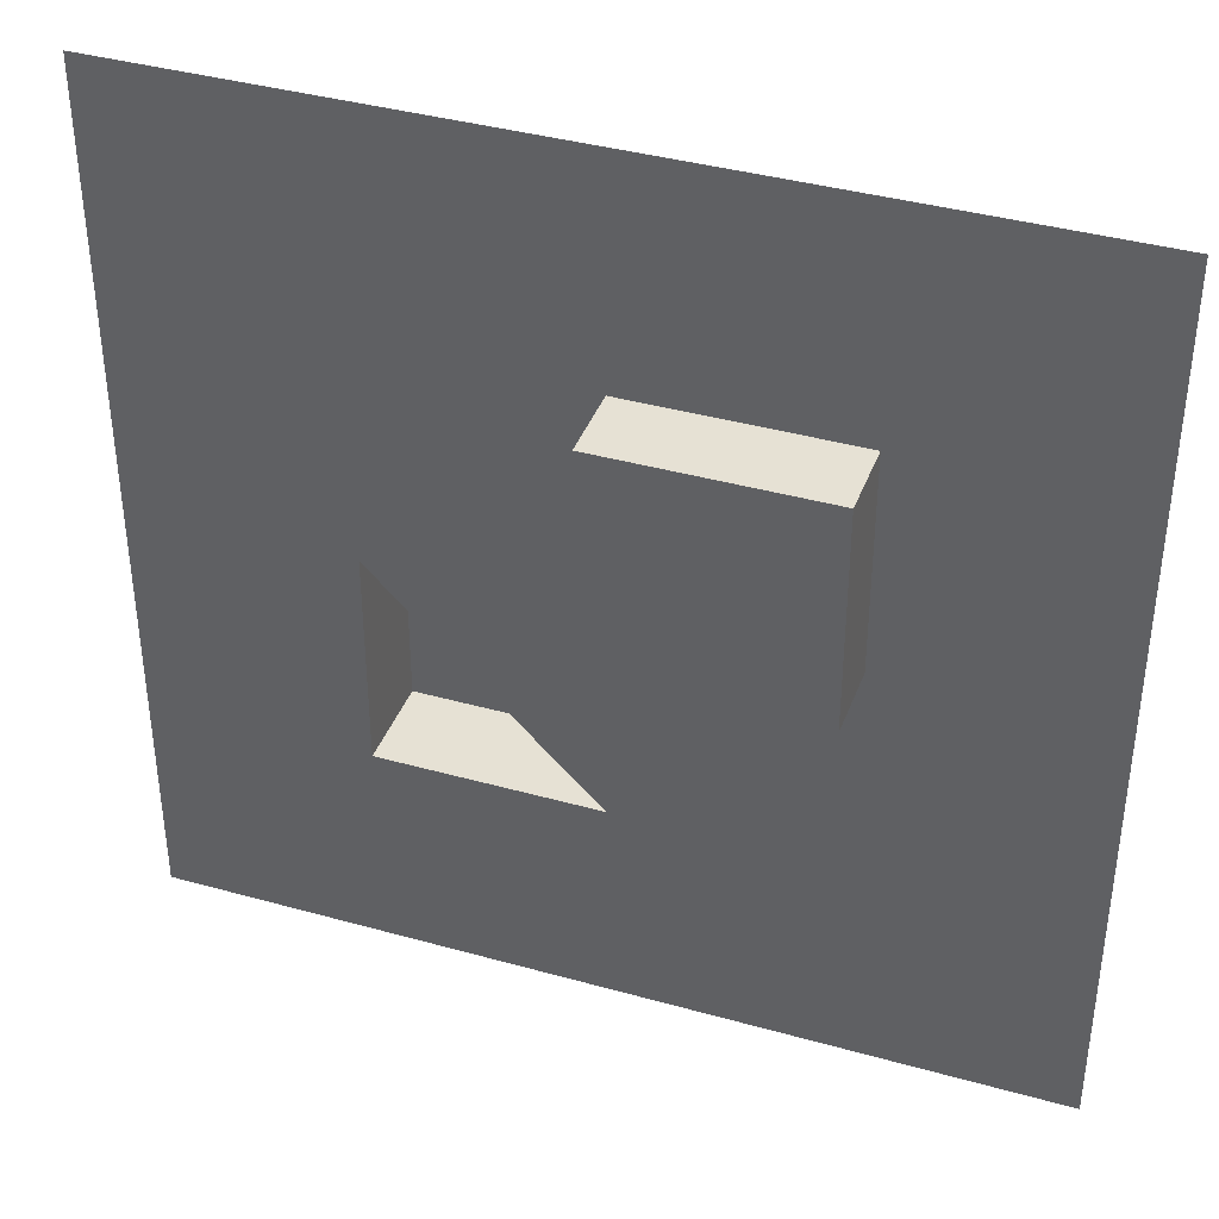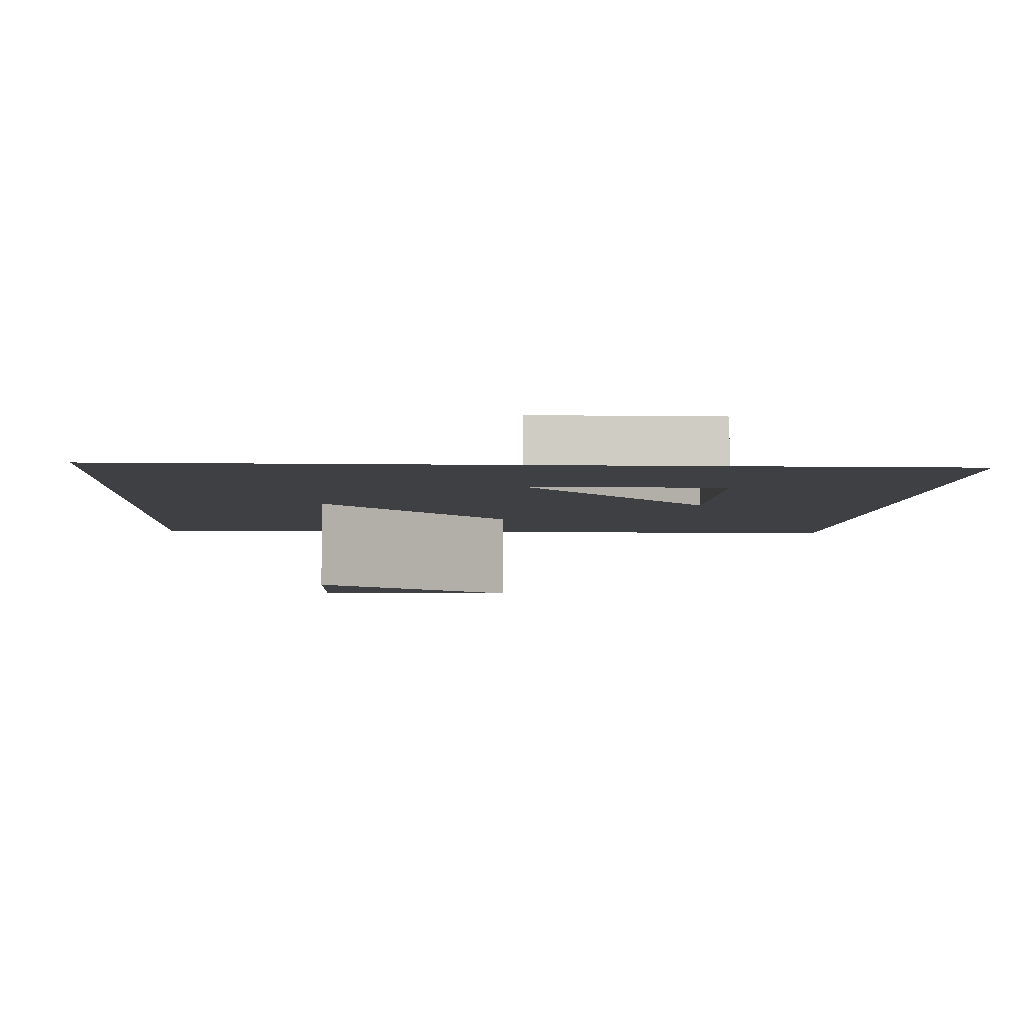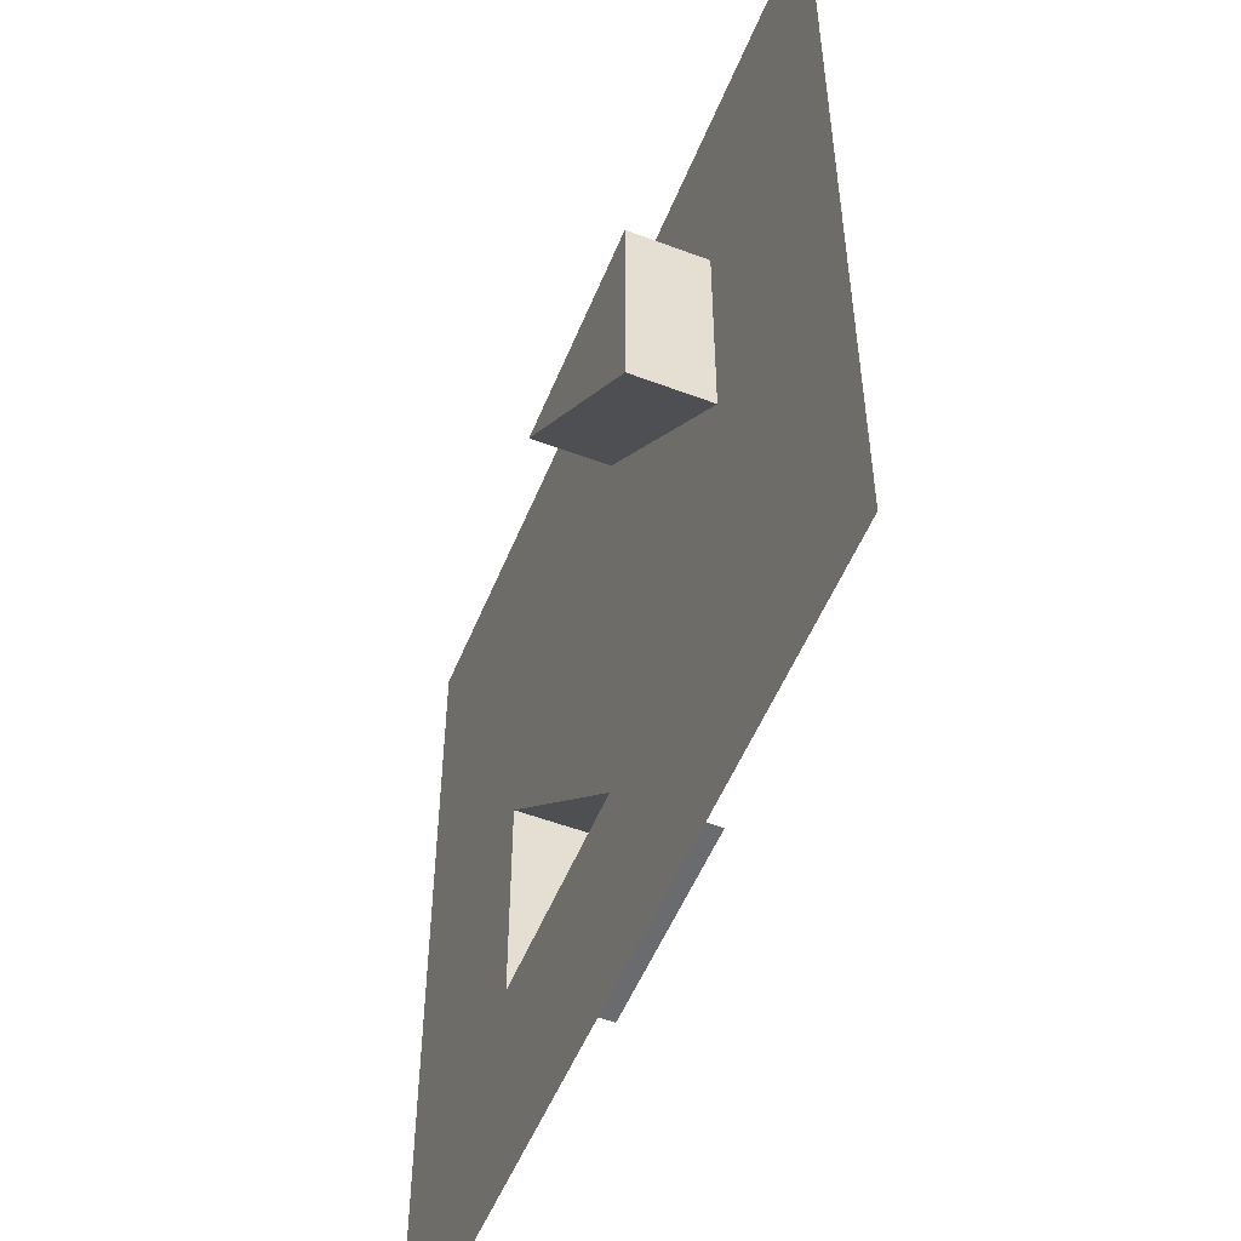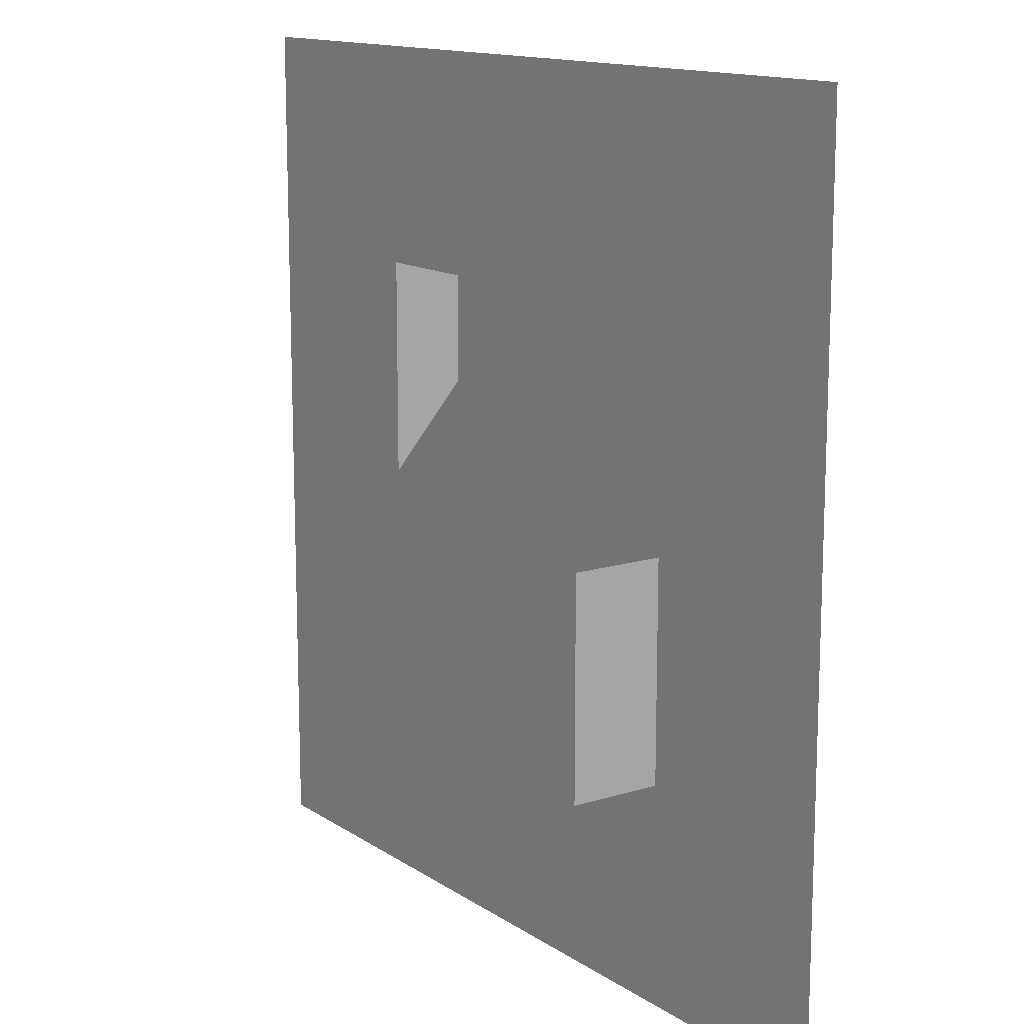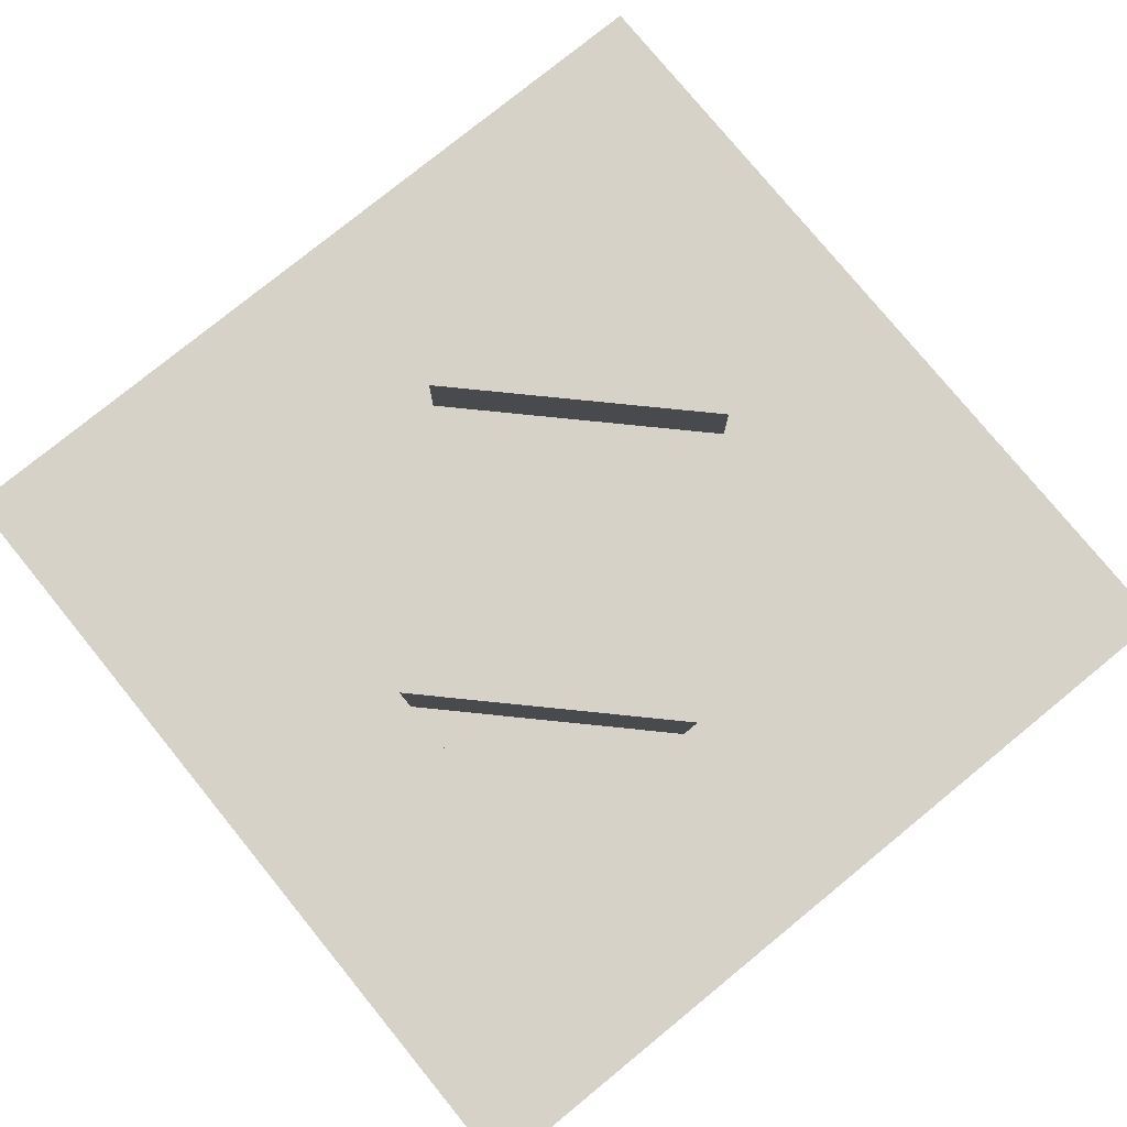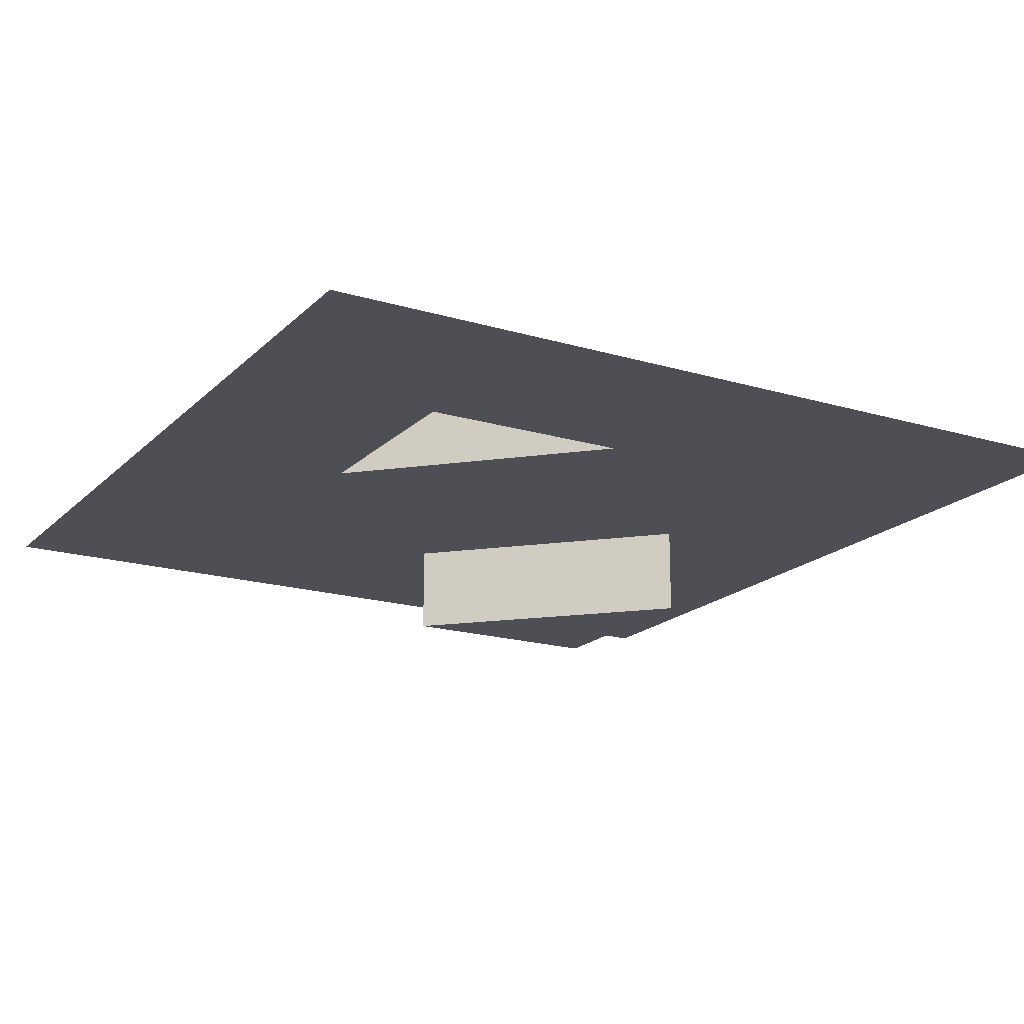
<metadata>
{"format":"obj","ext":"obj","renderer":"f3d","projection":"perspective","resolution":1024,"background":"white","views":[{"elev":39.1,"azim":-160.7,"up":"+Z"},{"elev":-4.7,"azim":-93.1,"up":"+Y"},{"elev":-53.3,"azim":-112.0,"up":"+Z"},{"elev":13.7,"azim":54.9,"up":"+Z"},{"elev":77.9,"azim":140.8,"up":"+Y"},{"elev":-18.4,"azim":-29.9,"up":"+Y"}]}
</metadata>
<code>
o Plane
v -0.5 -0 0.5
v 0.5 -0 0.5
v -0.5 0 -0.5
v 0.5 0 -0.5
v 0 0 -0.5
v 0 -0 0.5
v 0 0 0
v 0.5 0 0
v -0.5 0 0
v 0.25 0 -0.5
v 0.25 -0 0.5
v -0.25 0 -0.25
v 0.5 0 -0.25
v -0.5 0 -0.25
v -0.25 0 -0.5
v -0.25 -0 0.5
v 0.25 -0 0.25
v 0.5 -0 0.25
v -0.5 -0 0.25
v 0 0 -0.25
v 0.25 0 0
v 0.25 0 -0.25
v -0.25 -0 0.25
v 0 -0 0.25
v -0.25 0 0
v -0.25 0.08675 0.25
v -0.25 0.08675 0
v 0 0.08675 0.25
v 0 -0.1065 -0.25
v 0.25 -0.1065 -0.25
v 0.25 -0.1065 -0
f 2 17 11
f 2 18 17
f 7 20 12
f 7 21 20
f 8 13 22
f 6 23 16
f 6 24 23
f 7 12 25
f 25 14 9
f 25 12 14
f 12 3 14
f 23 25 9
f 25 28 24
f 24 7 25
f 16 19 1
f 16 23 19
f 23 9 19
f 22 10 5
f 22 13 10
f 13 4 10
f 20 22 5
f 22 31 21
f 21 8 22
f 12 15 3
f 12 20 15
f 20 5 15
f 17 21 7
f 17 18 21
f 18 8 21
f 11 24 6
f 11 17 24
f 17 7 24
f 26 28 27
f 24 26 23
f 23 27 25
f 29 31 30
f 21 29 20
f 20 30 22
f 25 27 28
f 22 30 31
f 24 28 26
f 23 26 27
f 21 31 29
f 20 29 30

</code>
